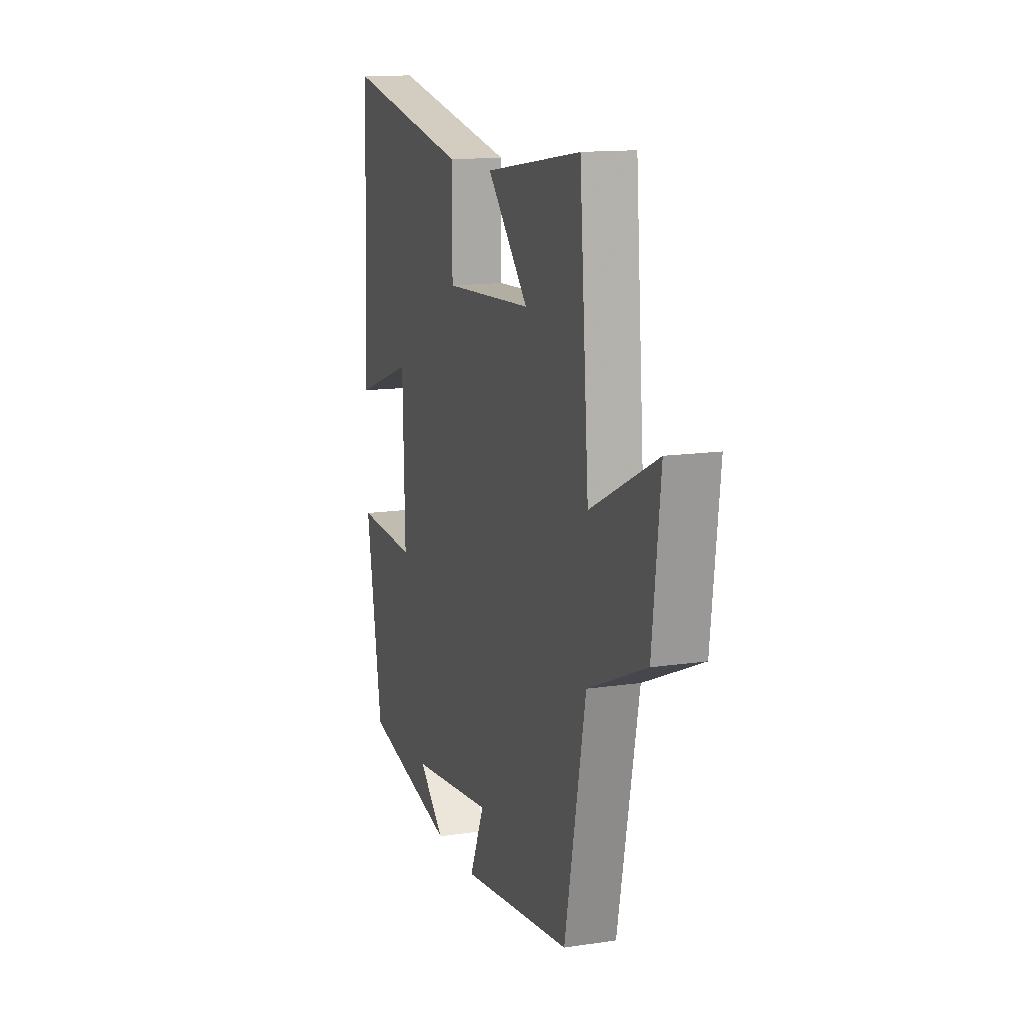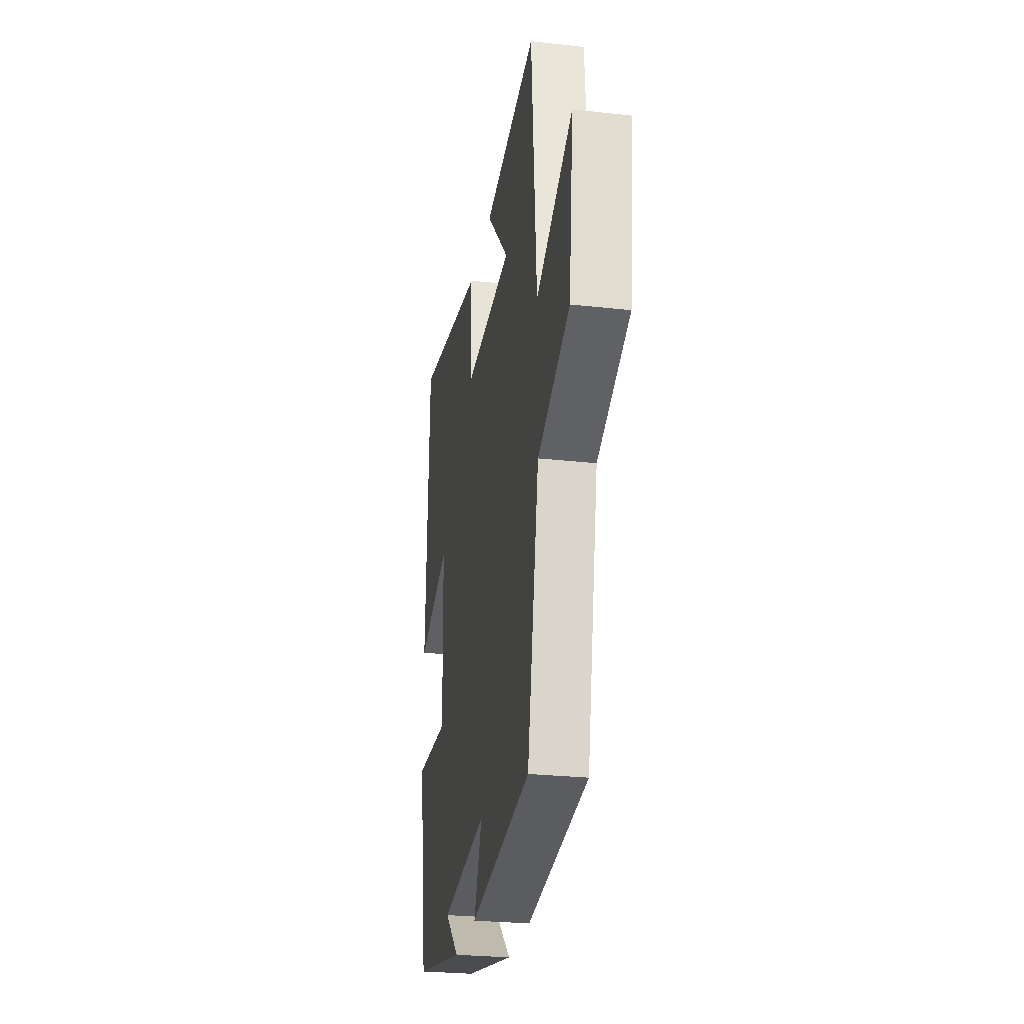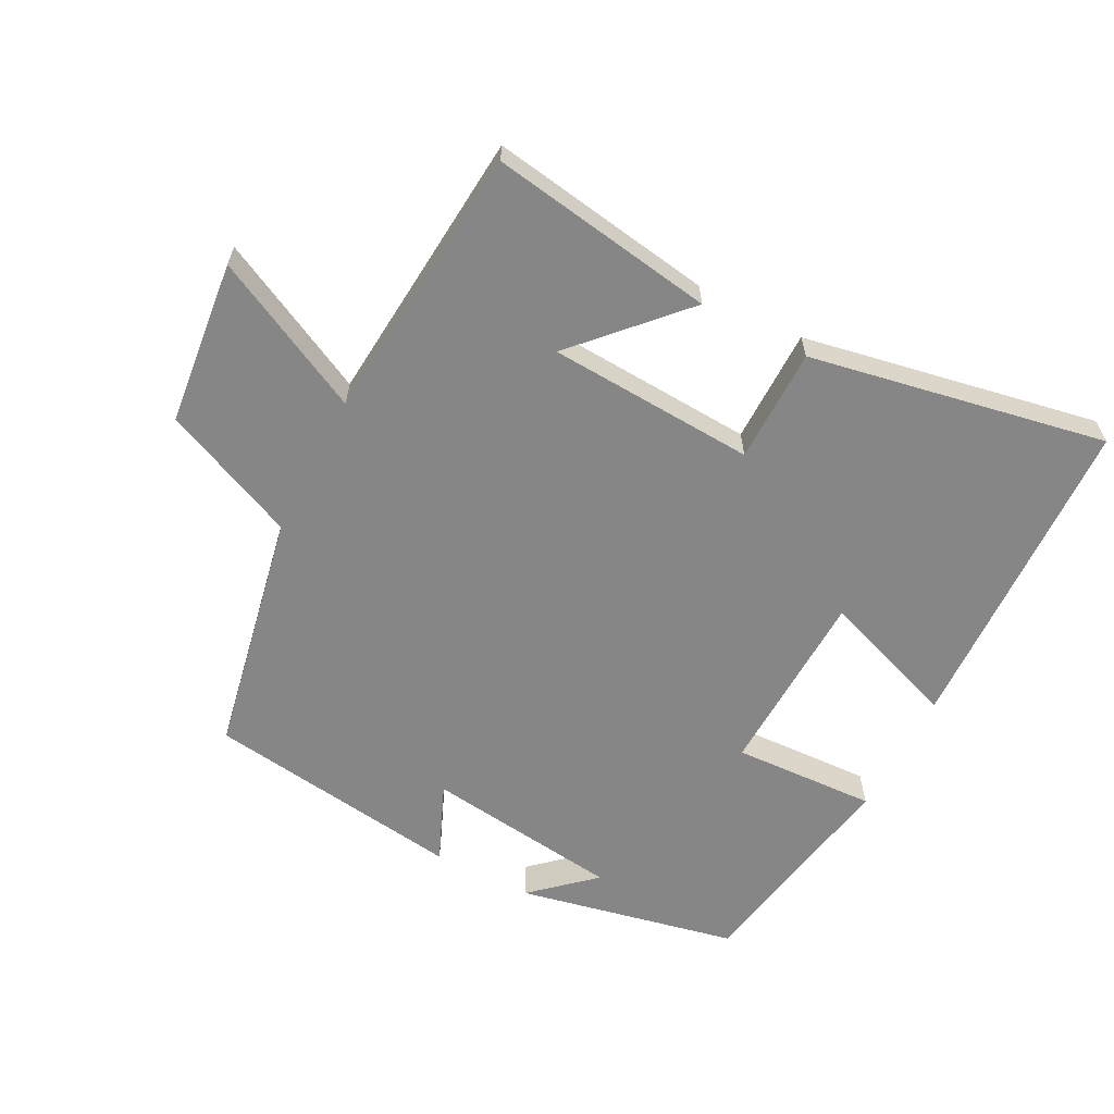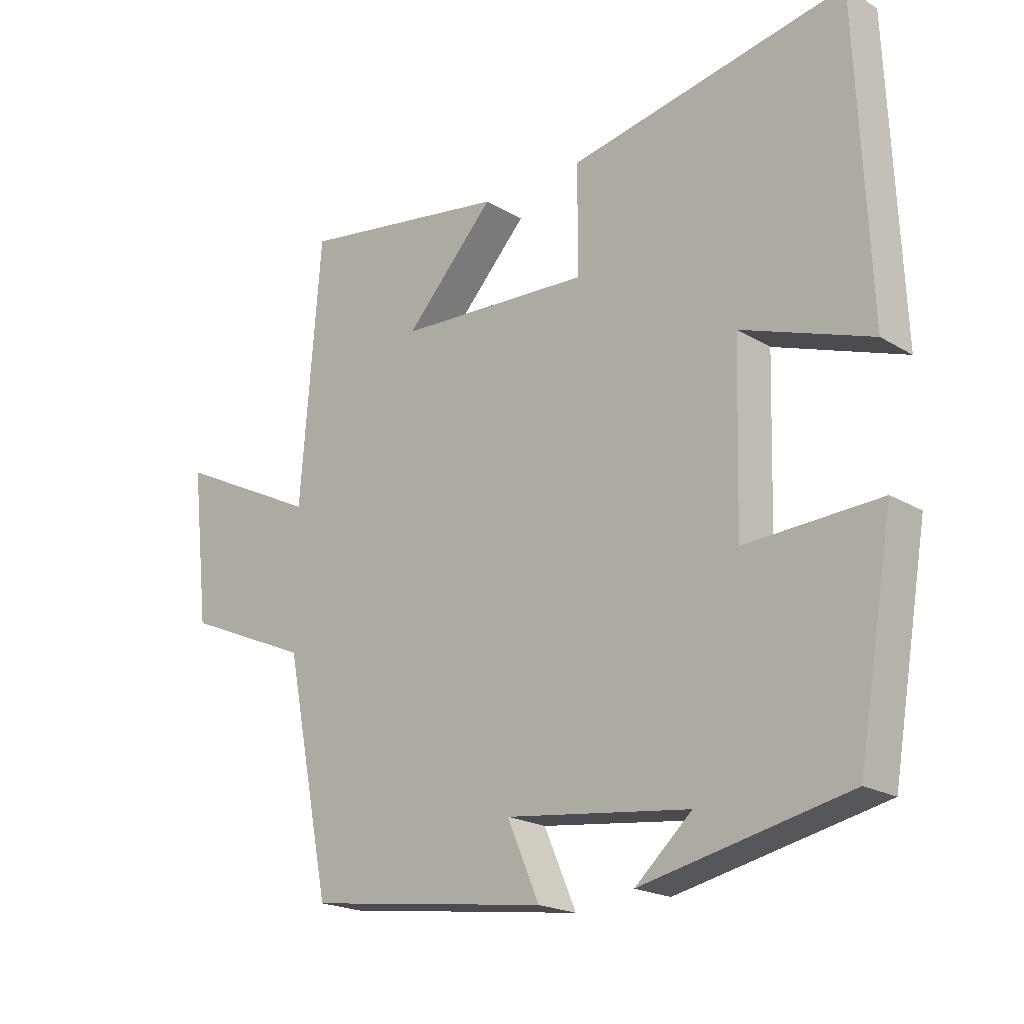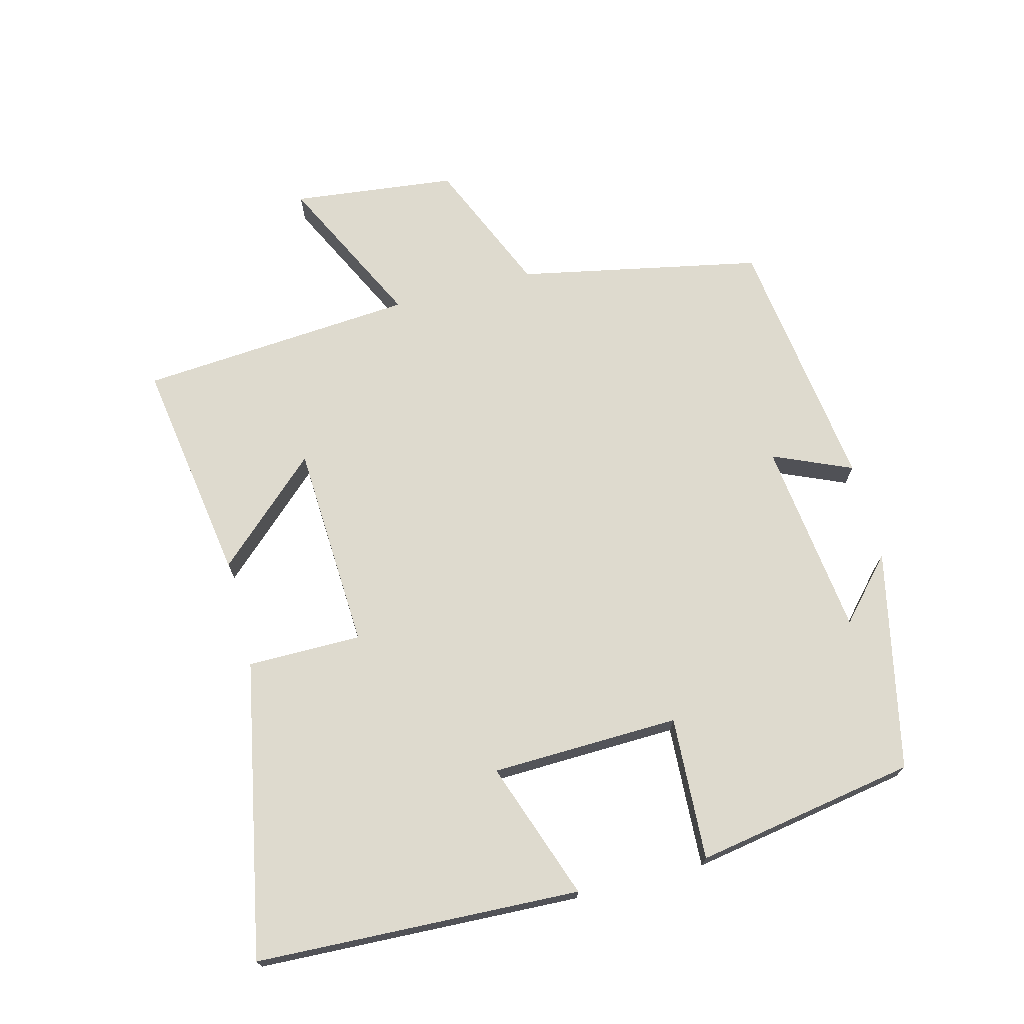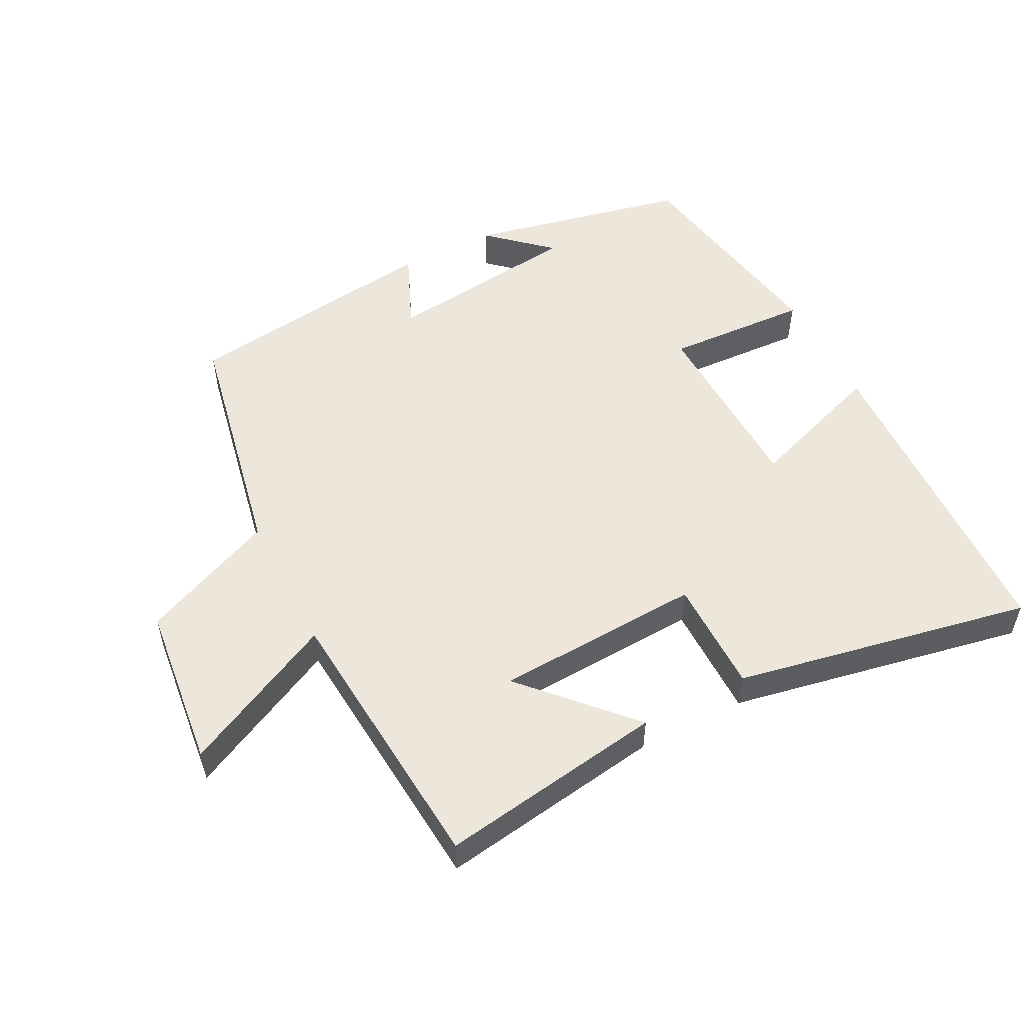
<metadata>
{"format":"obj","ext":"obj","renderer":"f3d","projection":"perspective","resolution":1024,"background":"white","views":[{"elev":13.7,"azim":-108.5,"up":"+Z"},{"elev":-27.0,"azim":-99.7,"up":"+Z"},{"elev":-62.0,"azim":-27.7,"up":"+Y"},{"elev":-20.2,"azim":42.3,"up":"+Z"},{"elev":71.1,"azim":75.5,"up":"+Y"},{"elev":53.0,"azim":-27.3,"up":"+Y"}]}
</metadata>
<code>
v 0.48 0.07 0.586
v 0.5 0.07 0.1
v 0.293 0.07 0.173
v 0.285 0.07 -0.109
v 0.5 0.07 -0.098
v 0.443 0.07 -0.429
v 0.113 0.07 -0.5
v 0.204 0.07 -0.418
v -0.09 0.07 -0.382
v -0.039 0.07 -0.5
v -0.427 0.07 -0.448
v -0.5 0.07 -0.083
v -0.702 0.07 0.004
v -0.73 0.07 0.25
v -0.5 0.07 0.137
v -0.467 0.07 0.552
v -0.13 0.07 0.5
v -0.274 0.07 0.345
v 0.036 0.07 0.329
v 0.036 0.07 0.5
v 0.48 0 0.586
v 0.5 0 0.1
v 0.293 0 0.173
v 0.285 0 -0.109
v 0.5 0 -0.098
v 0.443 0 -0.429
v 0.113 0 -0.5
v 0.204 0 -0.418
v -0.09 0 -0.382
v -0.039 0 -0.5
v -0.427 0 -0.448
v -0.5 0 -0.083
v -0.702 0 0.004
v -0.73 0 0.25
v -0.5 0 0.137
v -0.467 0 0.552
v -0.13 0 0.5
v -0.274 0 0.345
v 0.036 0 0.329
v 0.036 0 0.5
f 1 2 3
f 20 1 3
f 19 20 3
f 18 19 3 4
f 15 16 17 18
f 15 18 4
f 12 13 14 15
f 11 12 15
f 10 11 15
f 9 10 15
f 8 9 15 4
f 6 7 8
f 4 5 6 8
f 23 22 21
f 23 21 40
f 23 40 39
f 24 23 39 38
f 38 37 36 35
f 24 38 35
f 35 34 33 32
f 35 32 31
f 35 31 30
f 35 30 29
f 24 35 29 28
f 28 27 26
f 28 26 25 24
f 1 21 22 2
f 2 22 23 3
f 3 23 24 4
f 4 24 25 5
f 5 25 26 6
f 6 26 27 7
f 7 27 28 8
f 8 28 29 9
f 9 29 30 10
f 10 30 31 11
f 11 31 32 12
f 12 32 33 13
f 13 33 34 14
f 14 34 35 15
f 15 35 36 16
f 16 36 37 17
f 17 37 38 18
f 18 38 39 19
f 19 39 40 20
f 20 40 21 1

</code>
